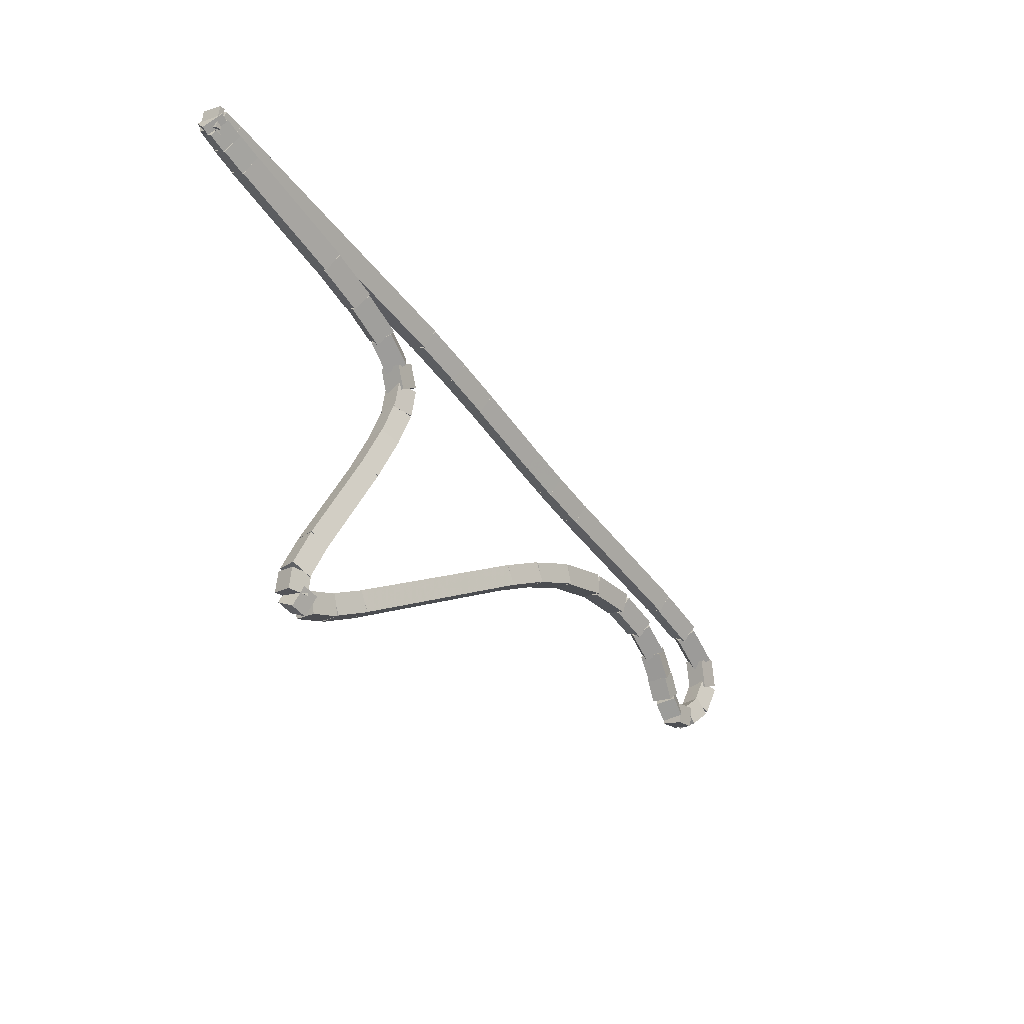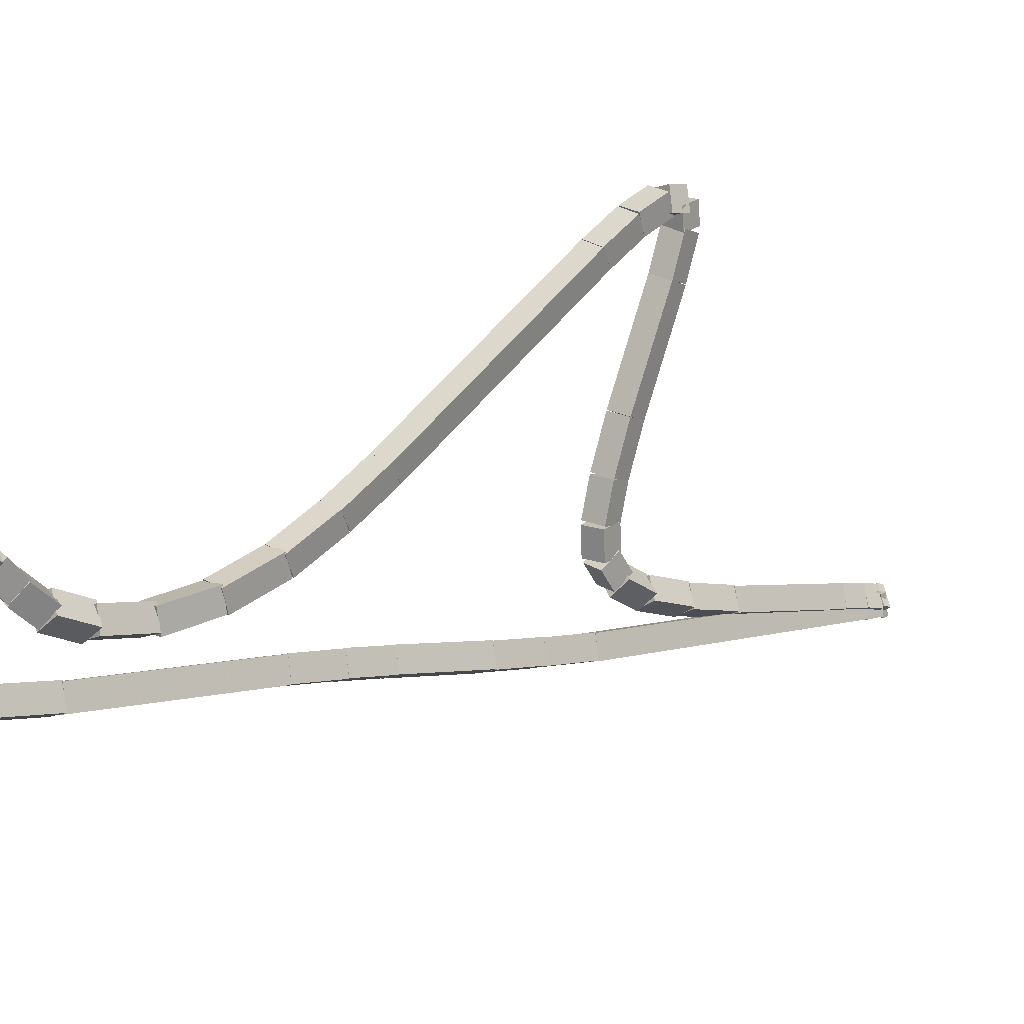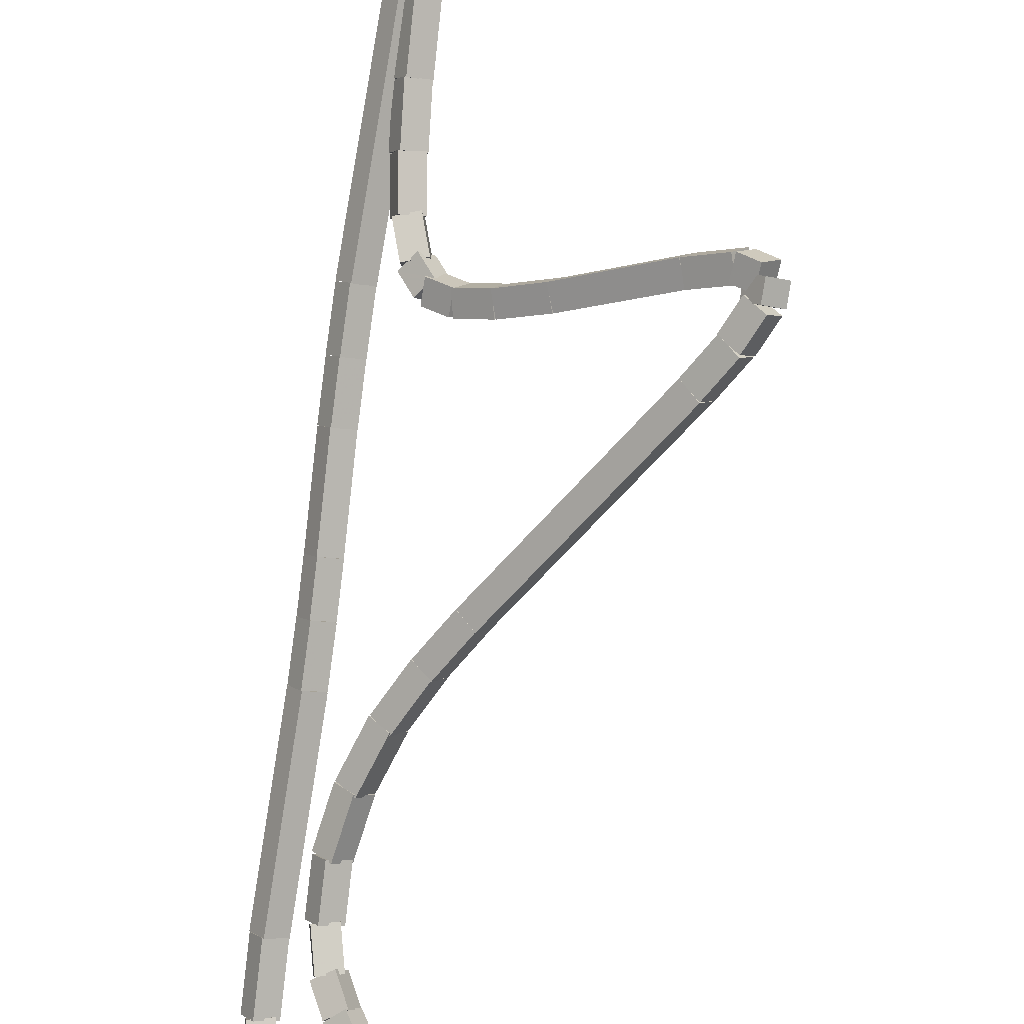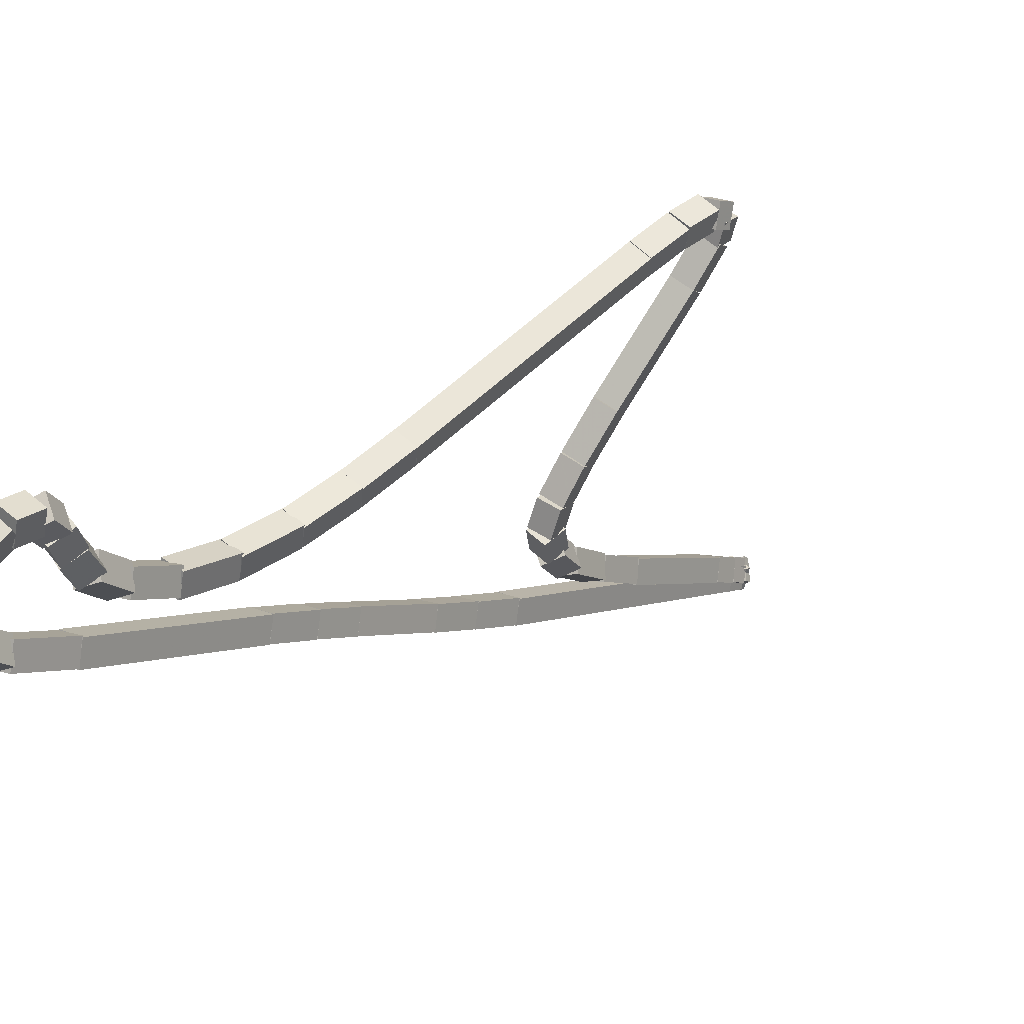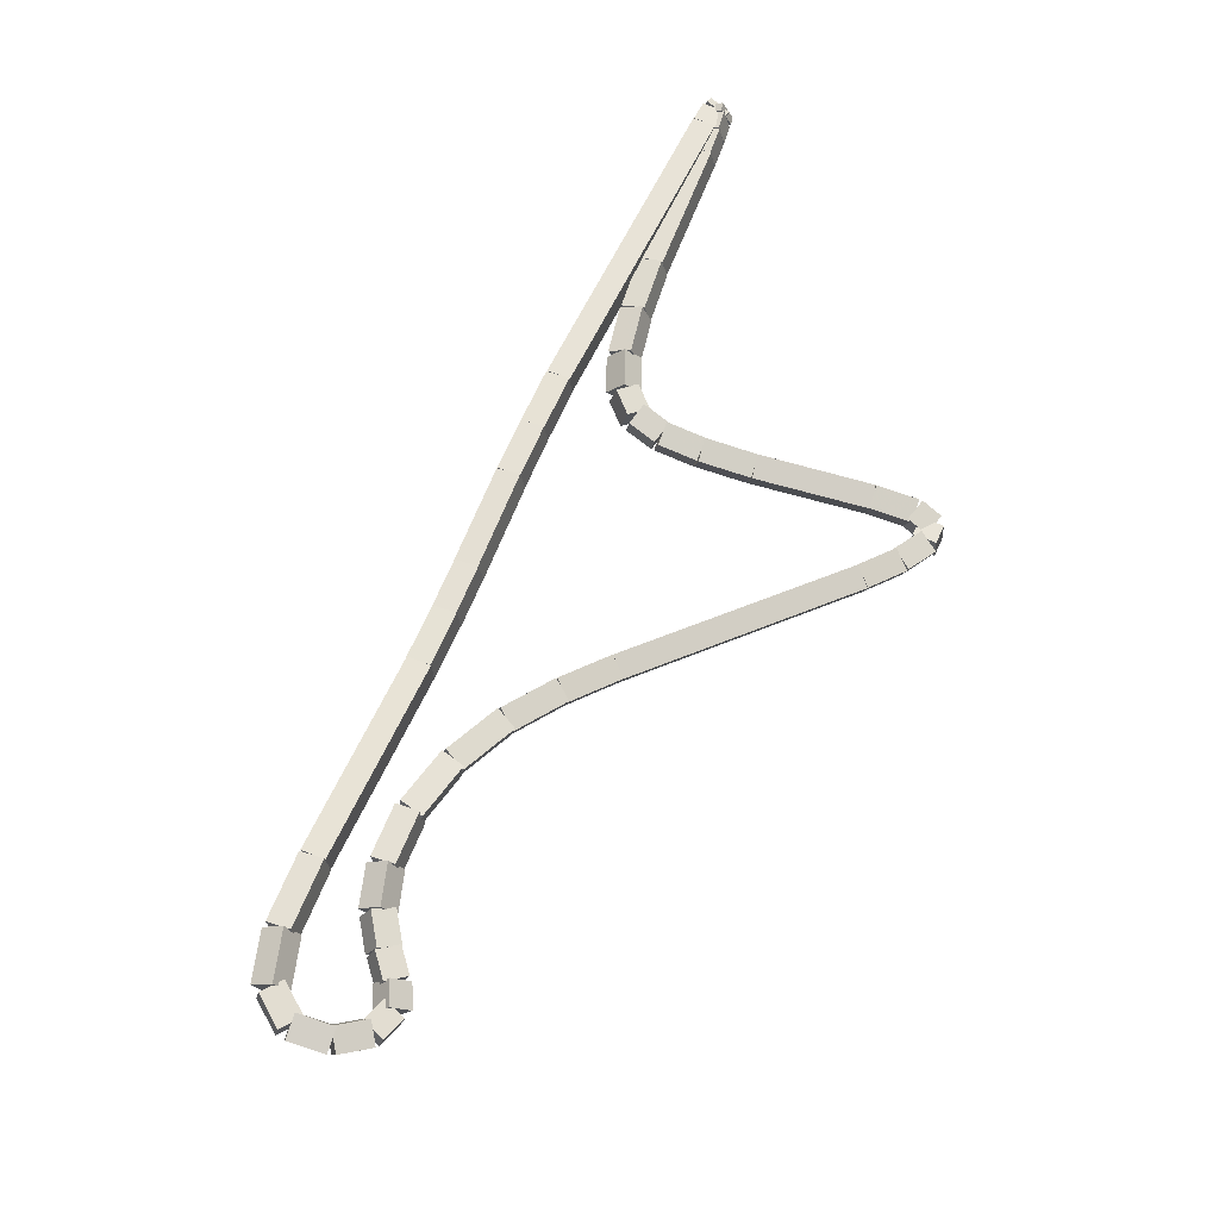
<metadata>
{"format":"obj","ext":"obj","renderer":"f3d","projection":"perspective","resolution":1024,"background":"white","views":[{"elev":41.4,"azim":-101.7,"up":"+Z"},{"elev":-52.3,"azim":-112.4,"up":"+Y"},{"elev":59.6,"azim":-166.5,"up":"+Y"},{"elev":-40.5,"azim":-131.5,"up":"+Y"},{"elev":-53.6,"azim":129.4,"up":"+Z"}]}
</metadata>
<code>
g name
v 10.46 32.02 10.13
v 10.65 31.85 10.25
v 10.86 32 10.13
v 10.67 32.18 10.02
v 10.36 29.75 6.826
v 10.55 29.58 6.939
v 10.76 29.73 6.826
v 10.57 29.91 6.713
f 1 2 3 4
f 6 2 1 5
f 5 1 4 8
f 6 5 8 7
f 8 4 3 7
f 7 3 2 6
g name
v 10.46 32.16 10.34
v 10.66 32 10.46
v 10.86 32.16 10.34
v 10.66 32.32 10.22
v 10.46 32.01 10.13
v 10.66 31.85 10.25
v 10.86 32.01 10.13
v 10.66 32.17 10.02
f 9 10 11 12
f 14 10 9 13
f 13 9 12 16
f 14 13 16 15
f 16 12 11 15
f 15 11 10 14
g name
v 10.45 32.15 10.4
v 10.68 32.07 10.53
v 10.84 32.26 10.4
v 10.6 32.35 10.26
v 10.47 32.1 10.34
v 10.7 32.02 10.48
v 10.85 32.21 10.34
v 10.62 32.3 10.2
f 17 18 19 20
f 22 18 17 21
f 21 17 20 24
f 22 21 24 23
f 24 20 19 23
f 23 19 18 22
g name
v 10.79 32.06 10.3
v 10.53 32.01 10.4
v 10.44 32.26 10.3
v 10.7 32.31 10.2
v 10.82 32.11 10.4
v 10.56 32.06 10.5
v 10.47 32.31 10.4
v 10.73 32.36 10.3
f 25 26 27 28
f 30 26 25 29
f 29 25 28 32
f 30 29 32 31
f 32 28 27 31
f 31 27 26 30
g name
v 10.76 31.97 10.09
v 10.52 31.87 10.19
v 10.38 32.1 10.09
v 10.63 32.2 9.982
v 10.81 32.1 10.3
v 10.56 32 10.4
v 10.43 32.22 10.3
v 10.67 32.32 10.2
f 33 34 35 36
f 38 34 33 37
f 37 33 36 40
f 38 37 40 39
f 40 36 35 39
f 39 35 34 38
g name
v 10.72 31.81 9.784
v 10.49 31.69 9.889
v 10.34 31.9 9.784
v 10.57 32.02 9.678
v 10.77 31.99 10.09
v 10.53 31.87 10.19
v 10.38 32.08 10.09
v 10.61 32.2 9.98
f 41 42 43 44
f 46 42 41 45
f 45 41 44 48
f 46 45 48 47
f 48 44 43 47
f 47 43 42 46
g name
v 10.57 30.92 8.357
v 10.34 30.79 8.464
v 10.17 31 8.357
v 10.4 31.13 8.249
v 10.73 31.82 9.784
v 10.5 31.69 9.891
v 10.33 31.89 9.784
v 10.56 32.02 9.676
f 49 50 51 52
f 54 50 49 53
f 53 49 52 56
f 54 53 56 55
f 56 52 51 55
f 55 51 50 54
g name
v 10.46 30.56 7.778
v 10.23 30.45 7.882
v 10.08 30.67 7.778
v 10.32 30.78 7.673
v 10.56 30.91 8.357
v 10.32 30.8 8.461
v 10.18 31.01 8.357
v 10.42 31.12 8.252
f 57 58 59 60
f 62 58 57 61
f 61 57 60 64
f 62 61 64 63
f 64 60 59 63
f 63 59 58 62
g name
v 10.33 30.26 7.261
v 10.07 30.19 7.363
v 9.964 30.43 7.261
v 10.22 30.5 7.16
v 10.45 30.54 7.778
v 10.2 30.46 7.879
v 10.09 30.7 7.778
v 10.34 30.78 7.676
f 65 66 67 68
f 70 66 65 69
f 69 65 68 72
f 70 69 72 71
f 72 68 67 71
f 71 67 66 70
g name
v 10.1 30.04 6.876
v 9.842 30.08 6.978
v 9.841 30.34 6.876
v 10.1 30.31 6.773
v 10.28 30.19 7.261
v 10.02 30.23 7.364
v 10.02 30.49 7.261
v 10.28 30.46 7.159
f 73 74 75 76
f 78 74 73 77
f 77 73 76 80
f 78 77 80 79
f 80 76 75 79
f 79 75 74 78
g name
v 9.771 29.98 6.637
v 9.608 30.17 6.771
v 9.741 30.38 6.637
v 9.904 30.19 6.503
v 9.987 29.99 6.876
v 9.824 30.18 7.01
v 9.957 30.39 6.876
v 10.12 30.2 6.741
f 81 82 83 84
f 86 82 81 85
f 85 81 84 88
f 86 85 88 87
f 88 84 83 87
f 87 83 82 86
g name
v 9.381 30.11 6.498
v 9.379 30.32 6.682
v 9.524 30.48 6.498
v 9.526 30.27 6.314
v 9.684 29.99 6.637
v 9.683 30.2 6.821
v 9.828 30.36 6.637
v 9.829 30.15 6.453
f 89 90 91 92
f 94 90 89 93
f 93 89 92 96
f 94 93 96 95
f 96 92 91 95
f 95 91 90 94
g name
v 8.95 30.35 6.424
v 9.022 30.54 6.621
v 9.15 30.7 6.424
v 9.077 30.51 6.226
v 9.353 30.12 6.498
v 9.425 30.31 6.696
v 9.552 30.47 6.498
v 9.48 30.28 6.301
f 97 98 99 100
f 102 98 97 101
f 101 97 100 104
f 102 101 104 103
f 104 100 99 103
f 103 99 98 102
g name
v 8.416 30.7 6.378
v 8.513 30.87 6.577
v 8.633 31.03 6.378
v 8.537 30.86 6.178
v 8.941 30.36 6.424
v 9.037 30.53 6.623
v 9.158 30.69 6.424
v 9.062 30.52 6.224
f 105 106 107 108
f 110 106 105 109
f 109 105 108 112
f 110 109 112 111
f 112 108 107 111
f 111 107 106 110
g name
v 7.255 31.49 6.344
v 7.364 31.66 6.544
v 7.481 31.82 6.344
v 7.372 31.66 6.144
v 8.412 30.7 6.378
v 8.521 30.87 6.578
v 8.638 31.03 6.378
v 8.529 30.86 6.178
f 113 114 115 116
f 118 114 113 117
f 117 113 116 120
f 118 117 120 119
f 120 116 115 119
f 119 115 114 118
g name
v 6.824 31.77 6.3
v 6.916 31.95 6.499
v 7.038 32.11 6.3
v 6.945 31.93 6.101
v 7.261 31.49 6.344
v 7.353 31.67 6.544
v 7.475 31.83 6.344
v 7.382 31.65 6.145
f 121 122 123 124
f 126 122 121 125
f 125 121 124 128
f 126 125 128 127
f 128 124 123 127
f 127 123 122 126
g name
v 6.631 31.83 6.182
v 6.616 32.05 6.363
v 6.763 32.21 6.182
v 6.778 31.99 6.002
v 6.865 31.75 6.3
v 6.85 31.96 6.481
v 6.997 32.13 6.3
v 7.012 31.91 6.119
f 129 130 131 132
f 134 130 129 133
f 133 129 132 136
f 134 133 136 135
f 136 132 131 135
f 135 131 130 134
g name
v 6.889 31.87 5.981
v 6.68 31.72 6.094
v 6.489 31.89 5.981
v 6.699 32.05 5.869
v 6.897 32.01 6.182
v 6.688 31.85 6.295
v 6.497 32.03 6.182
v 6.706 32.18 6.07
f 137 138 139 140
f 142 138 137 141
f 141 137 140 144
f 142 141 144 143
f 144 140 139 143
f 143 139 138 142
g name
v 7.024 31.69 5.729
v 6.907 31.48 5.888
v 6.674 31.49 5.729
v 6.791 31.7 5.57
v 6.865 31.98 5.981
v 6.747 31.78 6.141
v 6.514 31.79 5.981
v 6.631 31.99 5.822
f 145 146 147 148
f 150 146 145 149
f 149 145 148 152
f 150 149 152 151
f 152 148 147 151
f 151 147 146 150
g name
v 7.274 31.33 5.459
v 7.168 31.13 5.631
v 6.946 31.1 5.459
v 7.052 31.3 5.286
v 7.013 31.7 5.729
v 6.907 31.51 5.901
v 6.685 31.48 5.729
v 6.791 31.67 5.557
f 153 154 155 156
f 158 154 153 157
f 157 153 156 160
f 158 157 160 159
f 160 156 155 159
f 159 155 154 158
g name
v 8.894 29.15 3.993
v 8.79 28.95 4.169
v 8.573 28.91 3.993
v 8.677 29.11 3.817
v 7.271 31.33 5.459
v 7.167 31.14 5.635
v 6.95 31.1 5.459
v 7.053 31.29 5.283
f 161 162 163 164
f 166 162 161 165
f 165 161 164 168
f 166 165 168 167
f 168 164 163 167
f 167 163 162 166
g name
v 9.233 28.67 3.65
v 9.127 28.47 3.823
v 8.905 28.44 3.65
v 9.011 28.63 3.478
v 8.897 29.15 3.993
v 8.791 28.95 4.165
v 8.569 28.92 3.993
v 8.675 29.11 3.82
f 169 170 171 172
f 174 170 169 173
f 173 169 172 176
f 174 173 176 175
f 176 172 171 175
f 175 171 170 174
g name
v 9.541 28.16 3.253
v 9.429 27.96 3.418
v 9.199 27.95 3.253
v 9.311 28.15 3.088
v 9.239 28.66 3.65
v 9.128 28.45 3.815
v 8.898 28.45 3.65
v 9.01 28.65 3.486
f 177 178 179 180
f 182 178 177 181
f 181 177 180 184
f 182 181 184 183
f 184 180 179 183
f 183 179 178 182
g name
v 9.77 27.64 2.768
v 9.64 27.44 2.917
v 9.403 27.48 2.768
v 9.533 27.68 2.619
v 9.553 28.14 3.253
v 9.423 27.93 3.402
v 9.187 27.98 3.253
v 9.317 28.18 3.104
f 185 186 187 188
f 190 186 185 189
f 189 185 188 192
f 190 189 192 191
f 192 188 187 191
f 191 187 186 190
g name
v 9.874 27.16 2.232
v 9.71 26.97 2.361
v 9.483 27.08 2.232
v 9.648 27.27 2.103
v 9.783 27.6 2.768
v 9.618 27.41 2.897
v 9.391 27.52 2.768
v 9.556 27.71 2.638
f 193 194 195 196
f 198 194 193 197
f 197 193 196 200
f 198 197 200 199
f 200 196 195 199
f 199 195 194 198
g name
v 9.826 26.75 1.711
v 9.602 26.62 1.819
v 9.43 26.81 1.711
v 9.653 26.95 1.602
v 9.876 27.09 2.232
v 9.653 26.95 2.34
v 9.481 27.15 2.232
v 9.704 27.28 2.123
f 201 202 203 204
f 206 202 201 205
f 205 201 204 208
f 206 205 208 207
f 208 204 203 207
f 207 203 202 206
g name
v 9.643 26.47 1.291
v 9.379 26.45 1.391
v 9.323 26.71 1.291
v 9.586 26.73 1.191
v 9.788 26.66 1.711
v 9.524 26.65 1.811
v 9.468 26.9 1.711
v 9.732 26.92 1.611
f 209 210 211 212
f 214 210 209 213
f 213 209 212 216
f 214 213 216 215
f 216 212 211 215
f 215 211 210 214
g name
v 9.342 26.32 0.9664
v 9.118 26.45 1.081
v 9.2 26.7 0.9664
v 9.425 26.57 0.8521
v 9.554 26.4 1.291
v 9.329 26.53 1.406
v 9.412 26.78 1.291
v 9.636 26.65 1.177
f 217 218 219 220
f 222 218 217 221
f 221 217 220 224
f 222 221 224 223
f 224 220 219 223
f 223 219 218 222
g name
v 9.115 26.27 0.7075
v 8.919 26.43 0.8309
v 9.031 26.66 0.7075
v 9.227 26.5 0.5841
v 9.313 26.31 0.9664
v 9.117 26.48 1.09
v 9.229 26.71 0.9664
v 9.425 26.54 0.843
f 225 226 227 228
f 230 226 225 229
f 229 225 228 232
f 230 229 232 231
f 232 228 227 231
f 231 227 226 230
g name
v 9.063 26.22 0.4576
v 8.808 26.28 0.562
v 8.832 26.54 0.4576
v 9.087 26.48 0.3531
v 9.188 26.3 0.7075
v 8.934 26.37 0.812
v 8.958 26.63 0.7075
v 9.212 26.57 0.603
f 233 234 235 236
f 238 234 233 237
f 237 233 236 240
f 238 237 240 239
f 240 236 235 239
f 239 235 234 238
g name
v 9.207 26.25 0.2464
v 9.065 26.05 0.3877
v 8.829 26.11 0.2464
v 8.971 26.31 0.105
v 9.136 26.45 0.4576
v 8.995 26.25 0.5989
v 8.759 26.31 0.4576
v 8.901 26.51 0.3162
f 241 242 243 244
f 246 242 241 245
f 245 241 244 248
f 246 245 248 247
f 248 244 243 247
f 247 243 242 246
g name
v 9.422 26.05 0.1229
v 9.321 25.86 0.3128
v 9.133 25.77 0.1229
v 9.234 25.95 -0.06711
v 9.162 26.32 0.2464
v 9.061 26.13 0.4363
v 8.874 26.04 0.2464
v 8.975 26.23 0.05641
f 249 250 251 252
f 254 250 249 253
f 253 249 252 256
f 254 253 256 255
f 256 252 251 255
f 255 251 250 254
g name
v 9.744 25.86 0.1752
v 9.619 25.7 0.3737
v 9.537 25.52 0.1752
v 9.661 25.68 -0.02329
v 9.381 26.08 0.1229
v 9.256 25.92 0.3214
v 9.174 25.74 0.1229
v 9.298 25.9 -0.07563
f 257 258 259 260
f 262 258 257 261
f 261 257 260 264
f 262 261 264 263
f 264 260 259 263
f 263 259 258 262
g name
v 9.947 25.88 0.4579
v 9.802 25.68 0.6034
v 9.932 25.48 0.4579
v 10.08 25.67 0.3125
v 9.648 25.89 0.1752
v 9.503 25.7 0.3207
v 9.632 25.49 0.1752
v 9.777 25.68 0.02974
f 265 266 267 268
f 270 266 265 269
f 269 265 268 272
f 270 269 272 271
f 272 268 267 271
f 271 267 266 270
g name
v 9.948 26.03 0.9659
v 10.01 25.78 1.066
v 10.27 25.8 0.9659
v 10.21 26.06 0.8659
v 9.777 25.79 0.4579
v 9.839 25.54 0.5579
v 10.1 25.56 0.4579
v 10.04 25.82 0.3579
f 273 274 275 276
f 278 274 273 277
f 277 273 276 280
f 278 277 280 279
f 280 276 275 279
f 279 275 274 278
g name
v 9.981 26.37 1.635
v 10.15 26.18 1.744
v 10.38 26.31 1.635
v 10.21 26.51 1.527
v 9.913 25.95 0.9659
v 10.08 25.75 1.074
v 10.31 25.88 0.9659
v 10.14 26.08 0.8578
f 281 282 283 284
f 286 282 281 285
f 285 281 284 288
f 286 285 288 287
f 288 284 283 287
f 287 283 282 286
g name
v 10.07 27.69 3.608
v 10.26 27.51 3.72
v 10.47 27.66 3.608
v 10.28 27.84 3.496
v 9.979 26.36 1.635
v 10.17 26.18 1.747
v 10.38 26.33 1.635
v 10.19 26.51 1.523
f 289 290 291 292
f 294 290 289 293
f 293 289 292 296
f 294 293 296 295
f 296 292 291 295
f 295 291 290 294
g name
v 10.11 28.06 4.161
v 10.29 27.87 4.271
v 10.51 28.01 4.161
v 10.33 28.2 4.051
v 10.07 27.7 3.608
v 10.25 27.51 3.718
v 10.47 27.65 3.608
v 10.29 27.84 3.498
f 297 298 299 300
f 302 298 297 301
f 301 297 300 304
f 302 301 304 303
f 304 300 299 303
f 303 299 298 302
g name
v 10.16 28.39 4.664
v 10.33 28.19 4.773
v 10.56 28.33 4.664
v 10.38 28.52 4.556
v 10.11 28.06 4.161
v 10.29 27.87 4.27
v 10.51 28 4.161
v 10.34 28.2 4.053
f 305 306 307 308
f 310 306 305 309
f 309 305 308 312
f 310 309 312 311
f 312 308 307 311
f 311 307 306 310
g name
v 10.27 29.03 5.689
v 10.44 28.83 5.797
v 10.67 28.97 5.689
v 10.5 29.17 5.581
v 10.16 28.39 4.664
v 10.33 28.19 4.772
v 10.56 28.32 4.664
v 10.39 28.52 4.556
f 313 314 315 316
f 318 314 313 317
f 317 313 316 320
f 318 317 320 319
f 320 316 315 319
f 319 315 314 318
g name
v 10.32 29.39 6.246
v 10.5 29.19 6.355
v 10.72 29.33 6.246
v 10.54 29.53 6.137
v 10.27 29.03 5.689
v 10.45 28.83 5.798
v 10.67 28.97 5.689
v 10.49 29.17 5.58
f 321 322 323 324
f 326 322 321 325
f 325 321 324 328
f 326 325 328 327
f 328 324 323 327
f 327 323 322 326
g name
v 10.36 29.76 6.826
v 10.54 29.57 6.936
v 10.76 29.72 6.826
v 10.58 29.91 6.716
v 10.32 29.38 6.246
v 10.5 29.19 6.357
v 10.72 29.34 6.246
v 10.54 29.53 6.136
f 329 330 331 332
f 334 330 329 333
f 333 329 332 336
f 334 333 336 335
f 336 332 331 335
f 335 331 330 334

</code>
